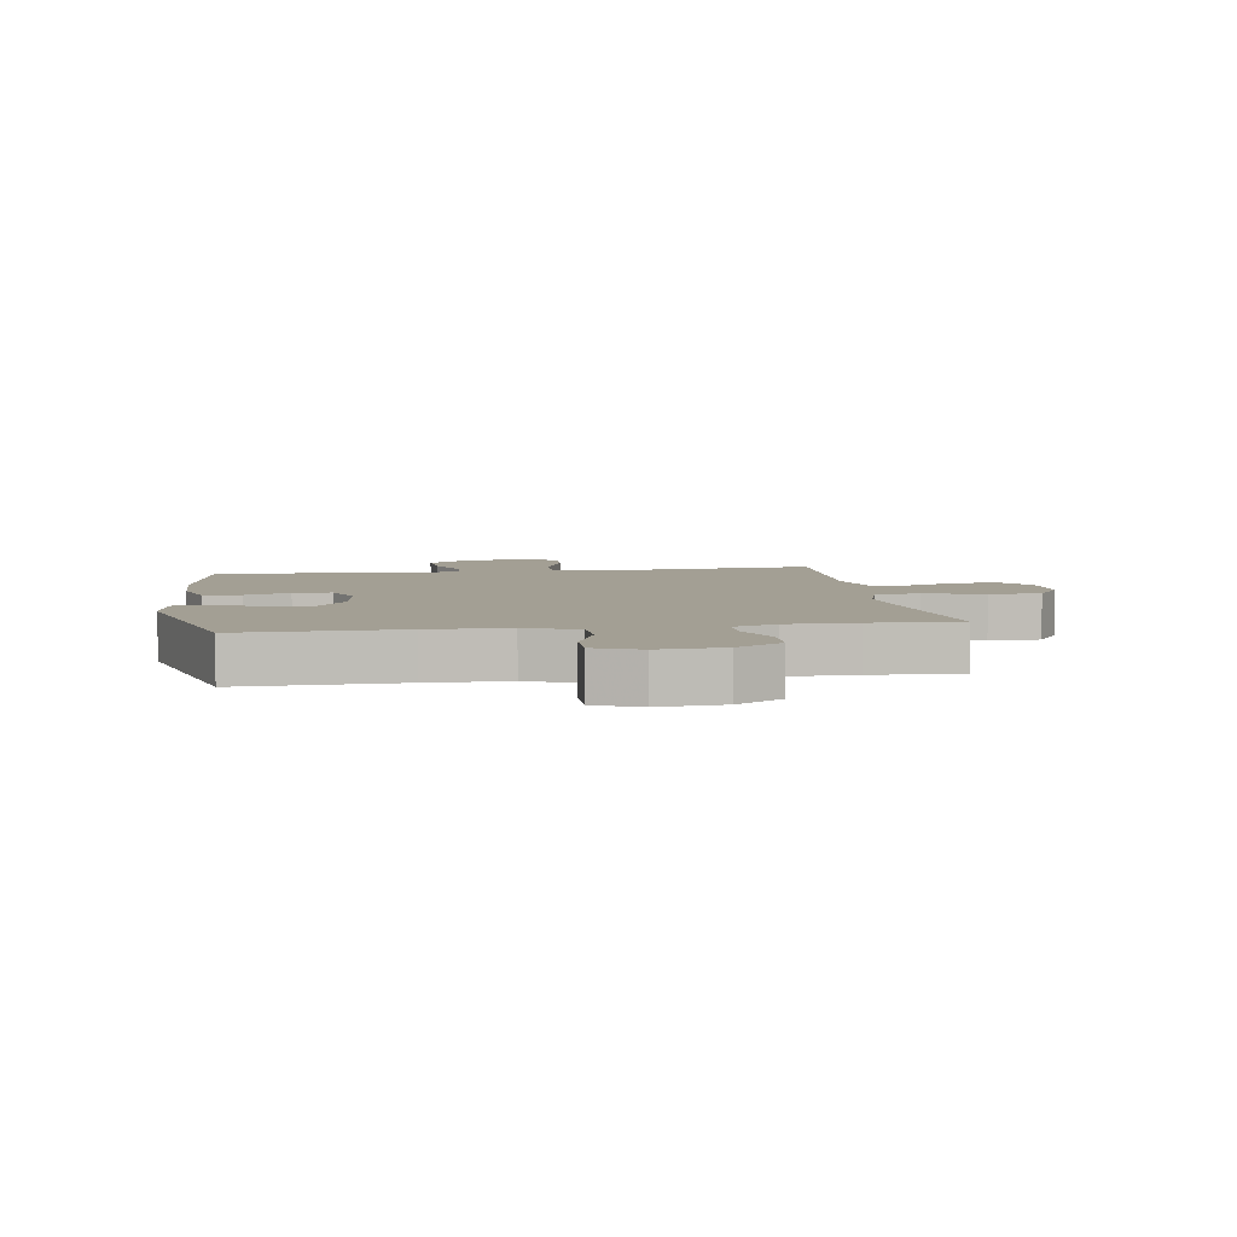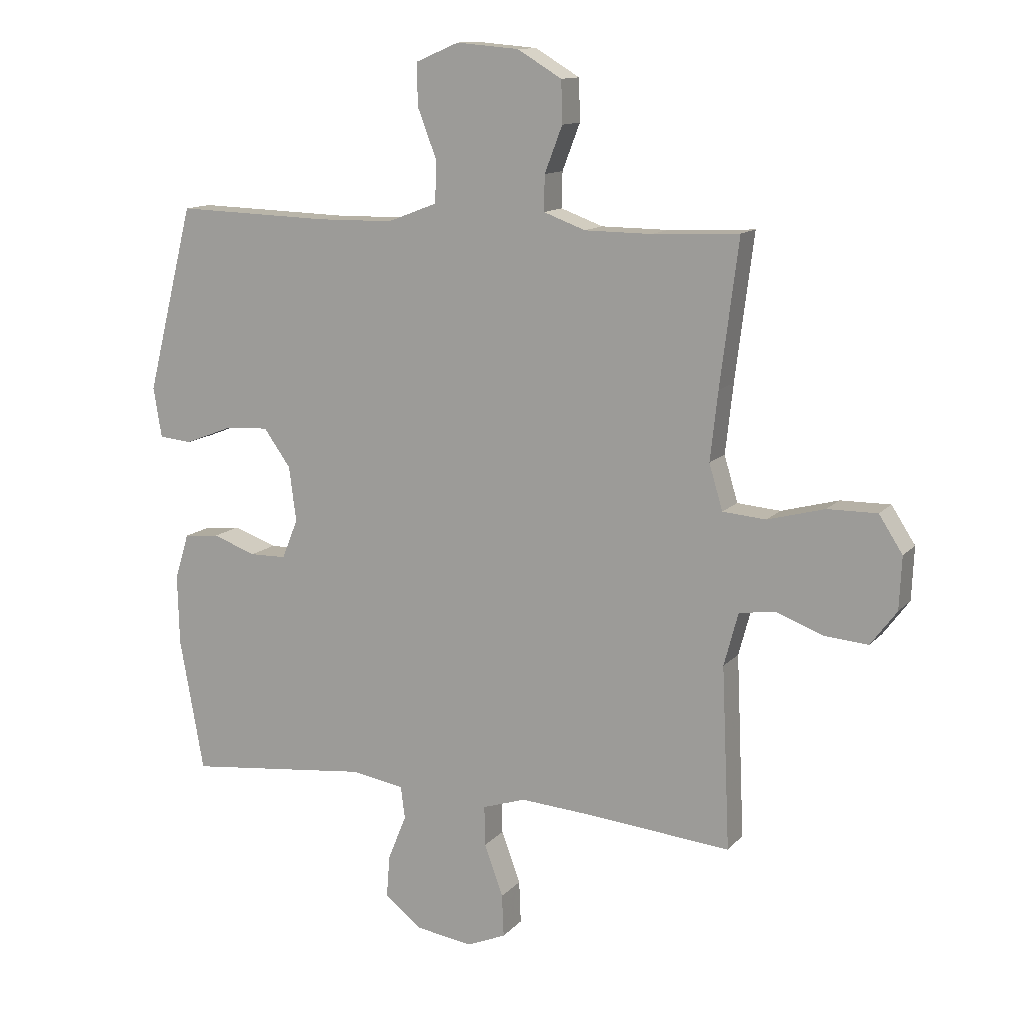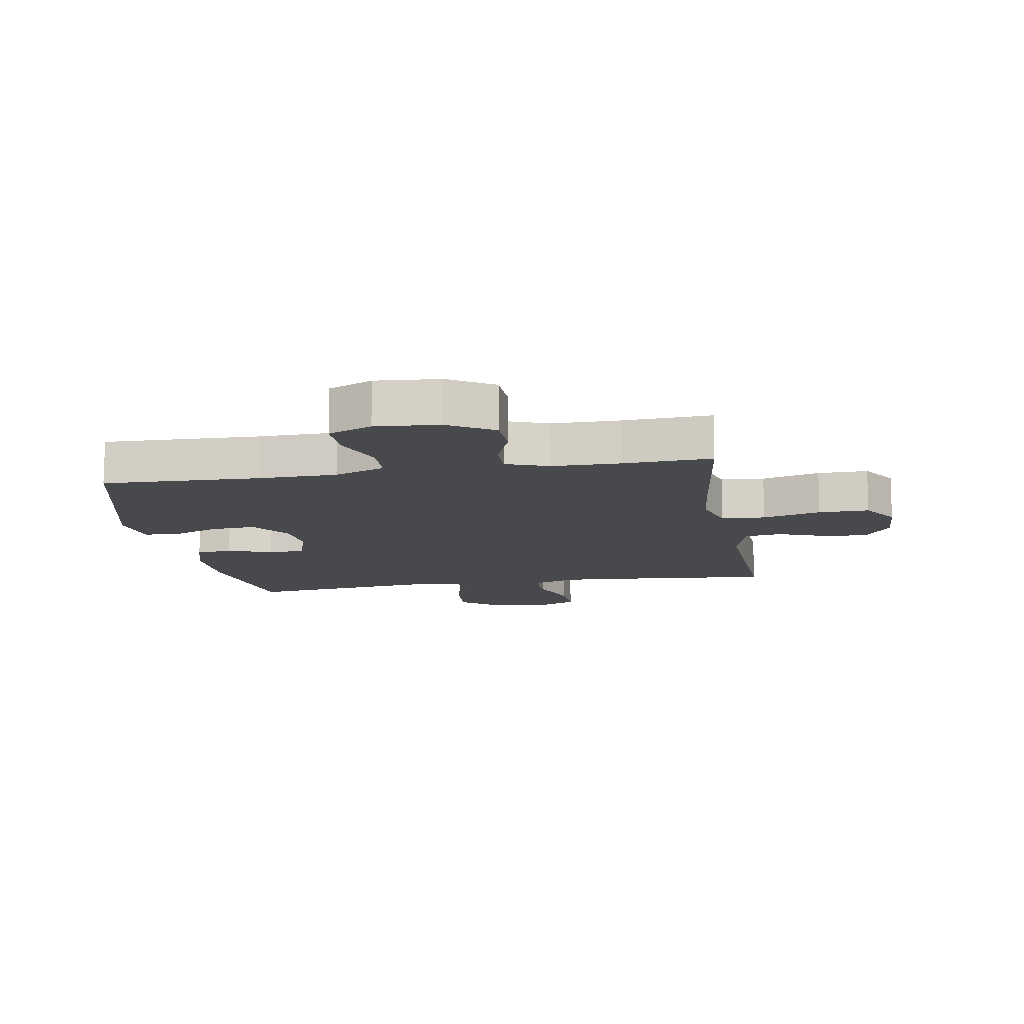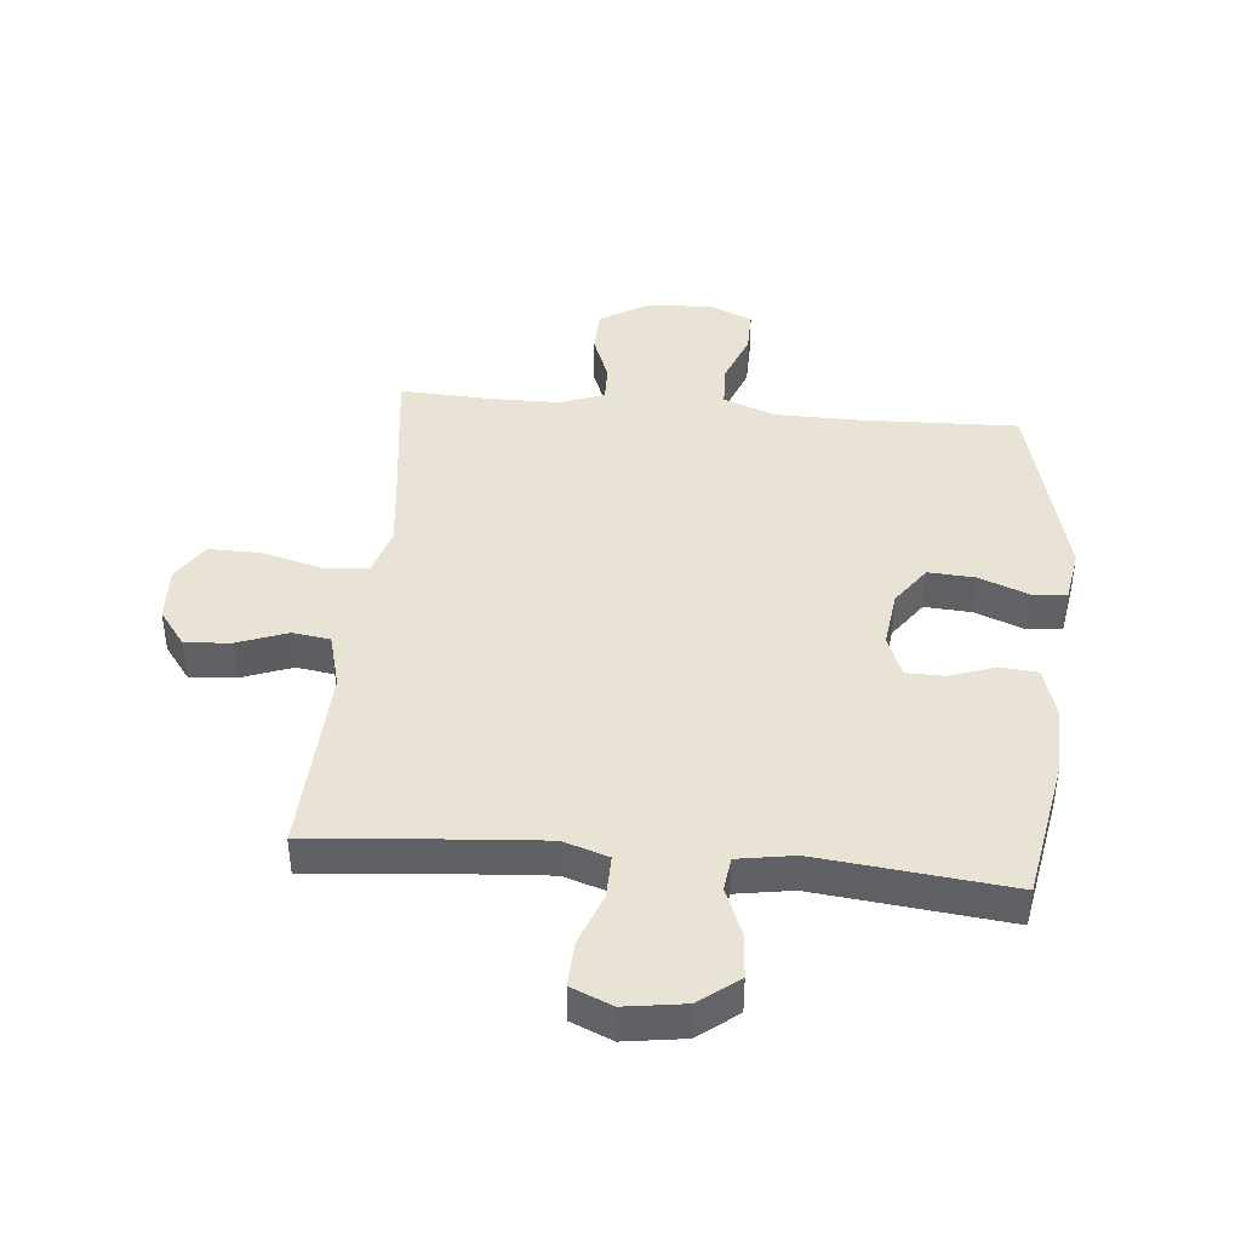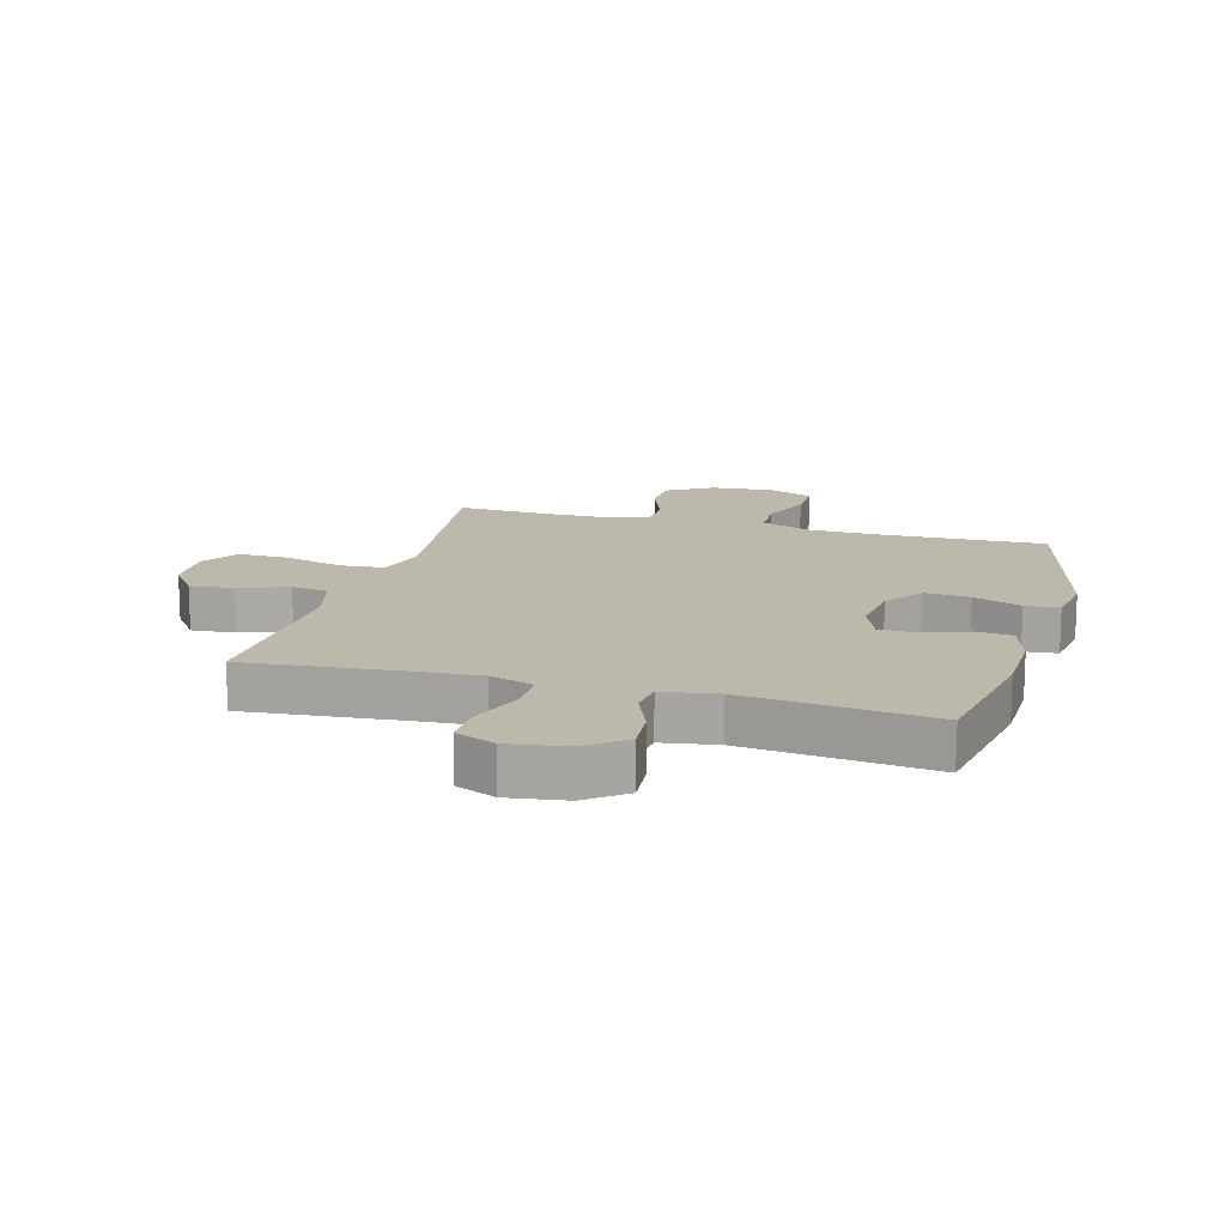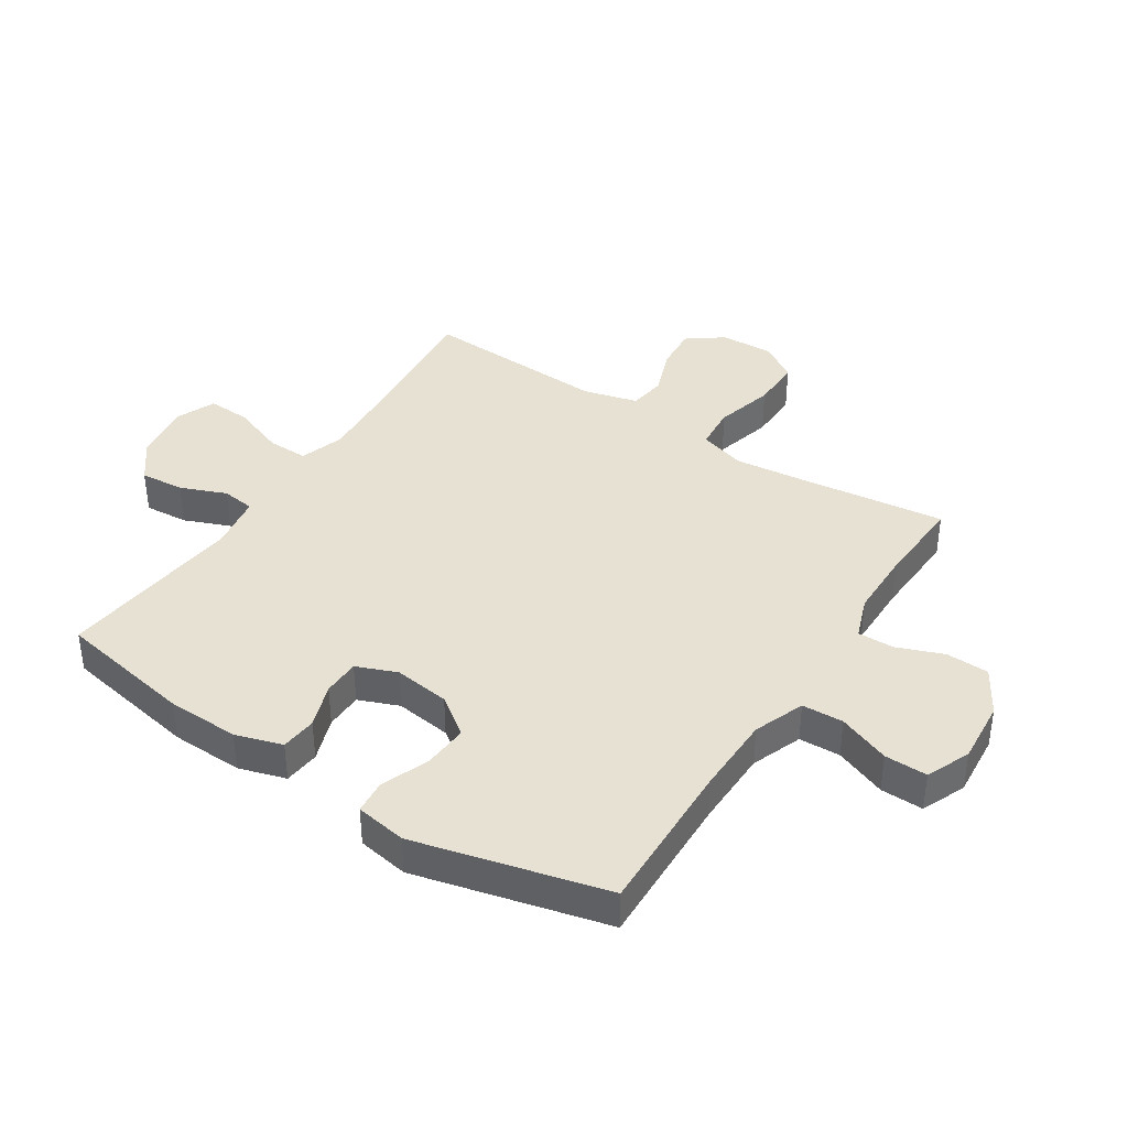
<metadata>
{"format":"obj","ext":"obj","renderer":"f3d","projection":"perspective","resolution":1024,"background":"white","views":[{"elev":5.4,"azim":-8.6,"up":"+Y"},{"elev":12.5,"azim":25.0,"up":"+Z"},{"elev":-12.5,"azim":9.7,"up":"+Y"},{"elev":42.2,"azim":-174.7,"up":"+Y"},{"elev":14.9,"azim":-164.4,"up":"+Y"},{"elev":39.4,"azim":-56.9,"up":"+Y"}]}
</metadata>
<code>
v 0.5 0.07 -0.5
v 0.249 0.07 -0.477
v 0.134 0.07 -0.469
v 0.061 0.07 -0.493
v 0.062 0.07 -0.561
v 0.094 0.07 -0.648
v 0.097 0.07 -0.72
v 0.031 0.07 -0.748
v -0.065 0.07 -0.734
v -0.129 0.07 -0.685
v -0.123 0.07 -0.612
v -0.092 0.07 -0.536
v -0.099 0.07 -0.481
v -0.19 0.07 -0.466
v -0.5 0.07 -0.5
v -0.541 0.07 -0.273
v -0.544 0.07 -0.154
v -0.52 0.07 -0.076
v -0.46 0.07 -0.07
v -0.386 0.07 -0.096
v -0.324 0.07 -0.095
v -0.297 0.07 -0.028
v -0.309 0.07 0.065
v -0.355 0.07 0.129
v -0.43 0.07 0.124
v -0.51 0.07 0.093
v -0.566 0.07 0.098
v -0.58 0.07 0.183
v -0.5 0.07 0.5
v -0.239 0.07 0.492
v -0.109 0.07 0.494
v -0.025 0.07 0.526
v -0.022 0.07 0.595
v -0.055 0.07 0.681
v -0.056 0.07 0.752
v 0.017 0.07 0.783
v 0.123 0.07 0.774
v 0.198 0.07 0.729
v 0.2 0.07 0.658
v 0.17 0.07 0.58
v 0.169 0.07 0.52
v 0.24 0.07 0.494
v 0.354 0.07 0.493
v 0.5 0.07 0.5
v 0.469 0.07 0.255
v 0.456 0.07 0.138
v 0.479 0.07 0.061
v 0.552 0.07 0.055
v 0.649 0.07 0.081
v 0.733 0.07 0.082
v 0.773 0.07 0.02
v 0.769 0.07 -0.069
v 0.725 0.07 -0.128
v 0.652 0.07 -0.122
v 0.571 0.07 -0.092
v 0.51 0.07 -0.101
v 0.486 0.07 -0.191
v 0.5 0 -0.5
v 0.249 0 -0.477
v 0.134 0 -0.469
v 0.061 0 -0.493
v 0.062 0 -0.561
v 0.094 0 -0.648
v 0.097 0 -0.72
v 0.031 0 -0.748
v -0.065 0 -0.734
v -0.129 0 -0.685
v -0.123 0 -0.612
v -0.092 0 -0.536
v -0.099 0 -0.481
v -0.19 0 -0.466
v -0.5 0 -0.5
v -0.541 0 -0.273
v -0.544 0 -0.154
v -0.52 0 -0.076
v -0.46 0 -0.07
v -0.386 0 -0.096
v -0.324 0 -0.095
v -0.297 0 -0.028
v -0.309 0 0.065
v -0.355 0 0.129
v -0.43 0 0.124
v -0.51 0 0.093
v -0.566 0 0.098
v -0.58 0 0.183
v -0.5 0 0.5
v -0.239 0 0.492
v -0.109 0 0.494
v -0.025 0 0.526
v -0.022 0 0.595
v -0.055 0 0.681
v -0.056 0 0.752
v 0.017 0 0.783
v 0.123 0 0.774
v 0.198 0 0.729
v 0.2 0 0.658
v 0.17 0 0.58
v 0.169 0 0.52
v 0.24 0 0.494
v 0.354 0 0.493
v 0.5 0 0.5
v 0.469 0 0.255
v 0.456 0 0.138
v 0.479 0 0.061
v 0.552 0 0.055
v 0.649 0 0.081
v 0.733 0 0.082
v 0.773 0 0.02
v 0.769 0 -0.069
v 0.725 0 -0.128
v 0.652 0 -0.122
v 0.571 0 -0.092
v 0.51 0 -0.101
v 0.486 0 -0.191
f 53 54 55
f 52 53 55
f 51 52 55
f 50 51 55
f 49 50 55
f 48 49 55
f 47 48 55 56
f 46 47 56 57
f 43 44 45
f 42 43 45 46
f 57 1 2
f 46 57 2
f 42 46 2
f 41 42 2
f 38 39 40
f 37 38 40
f 36 37 40
f 35 36 40
f 34 35 40
f 33 34 40
f 32 33 40 41
f 28 29 30
f 27 28 30
f 26 27 30
f 25 26 30
f 24 25 30 31
f 41 2 3
f 32 41 3
f 31 32 3
f 24 31 3
f 23 24 3
f 18 19 20
f 17 18 20
f 16 17 20
f 15 16 20
f 14 15 20
f 13 14 20 21
f 10 11 12
f 9 10 12
f 8 9 12
f 7 8 12
f 6 7 12
f 5 6 12
f 4 5 12 13
f 3 4 13
f 23 3 13
f 22 23 13
f 13 21 22
f 112 111 110
f 112 110 109
f 112 109 108
f 112 108 107
f 112 107 106
f 112 106 105
f 113 112 105 104
f 114 113 104 103
f 102 101 100
f 103 102 100 99
f 59 58 114
f 59 114 103
f 59 103 99
f 59 99 98
f 97 96 95
f 97 95 94
f 97 94 93
f 97 93 92
f 97 92 91
f 97 91 90
f 98 97 90 89
f 87 86 85
f 87 85 84
f 87 84 83
f 87 83 82
f 88 87 82 81
f 60 59 98
f 60 98 89
f 60 89 88
f 60 88 81
f 60 81 80
f 77 76 75
f 77 75 74
f 77 74 73
f 77 73 72
f 77 72 71
f 78 77 71 70
f 69 68 67
f 69 67 66
f 69 66 65
f 69 65 64
f 69 64 63
f 69 63 62
f 70 69 62 61
f 70 61 60
f 70 60 80
f 70 80 79
f 79 78 70
f 1 58 59 2
f 2 59 60 3
f 3 60 61 4
f 4 61 62 5
f 5 62 63 6
f 6 63 64 7
f 7 64 65 8
f 8 65 66 9
f 9 66 67 10
f 10 67 68 11
f 11 68 69 12
f 12 69 70 13
f 13 70 71 14
f 14 71 72 15
f 15 72 73 16
f 16 73 74 17
f 17 74 75 18
f 18 75 76 19
f 19 76 77 20
f 20 77 78 21
f 21 78 79 22
f 22 79 80 23
f 23 80 81 24
f 24 81 82 25
f 25 82 83 26
f 26 83 84 27
f 27 84 85 28
f 28 85 86 29
f 29 86 87 30
f 30 87 88 31
f 31 88 89 32
f 32 89 90 33
f 33 90 91 34
f 34 91 92 35
f 35 92 93 36
f 36 93 94 37
f 37 94 95 38
f 38 95 96 39
f 39 96 97 40
f 40 97 98 41
f 41 98 99 42
f 42 99 100 43
f 43 100 101 44
f 44 101 102 45
f 45 102 103 46
f 46 103 104 47
f 47 104 105 48
f 48 105 106 49
f 49 106 107 50
f 50 107 108 51
f 51 108 109 52
f 52 109 110 53
f 53 110 111 54
f 54 111 112 55
f 55 112 113 56
f 56 113 114 57
f 57 114 58 1

</code>
